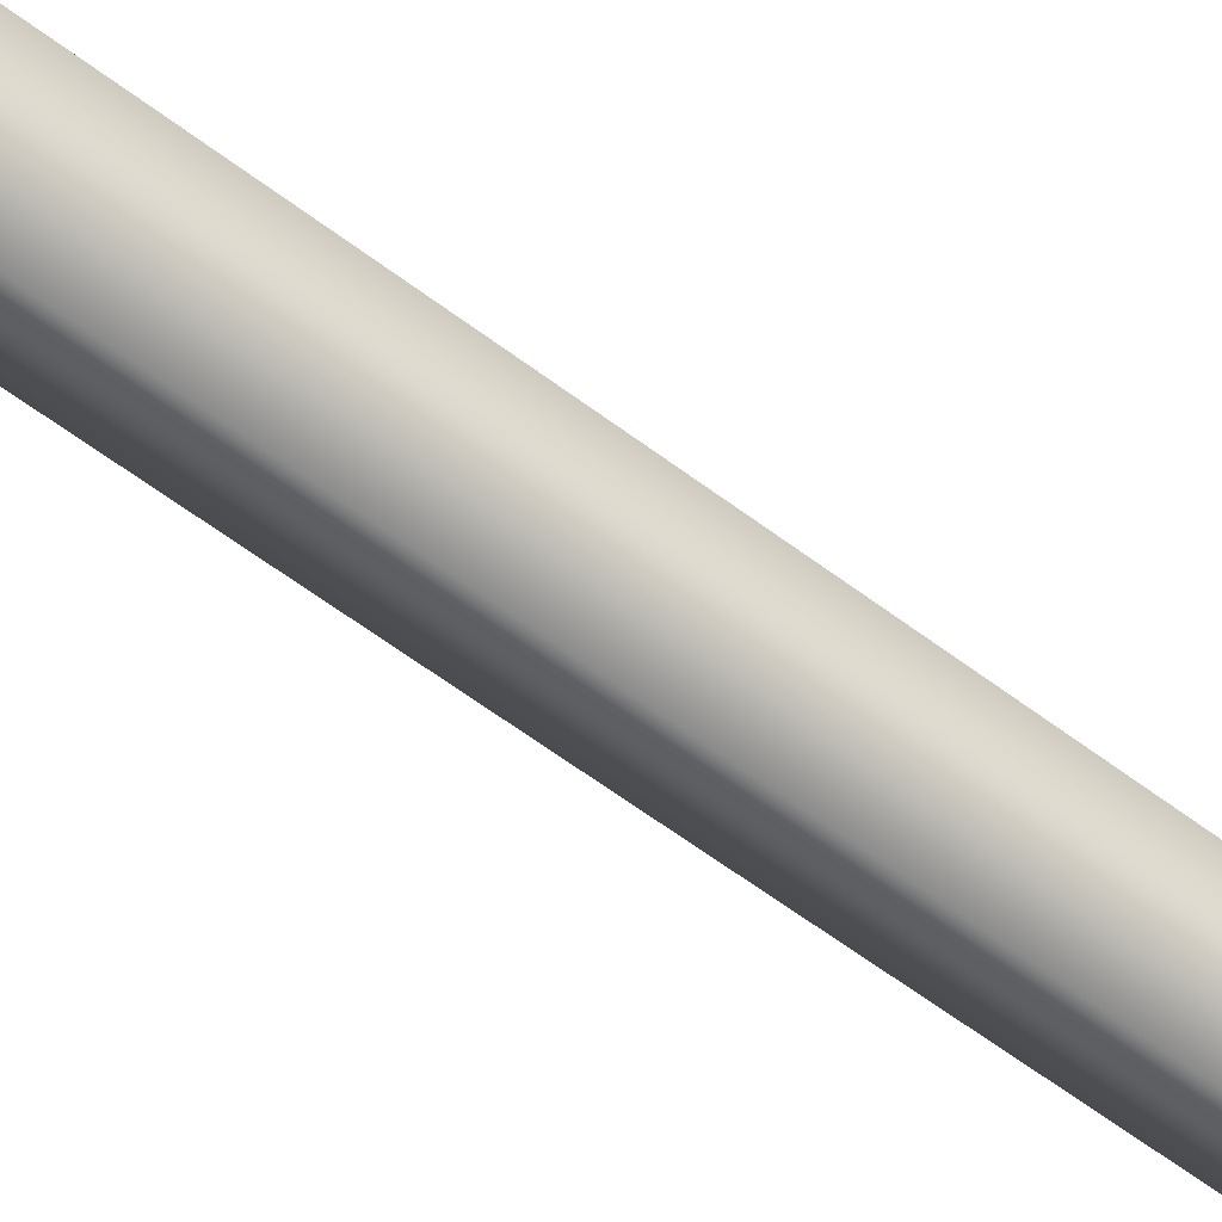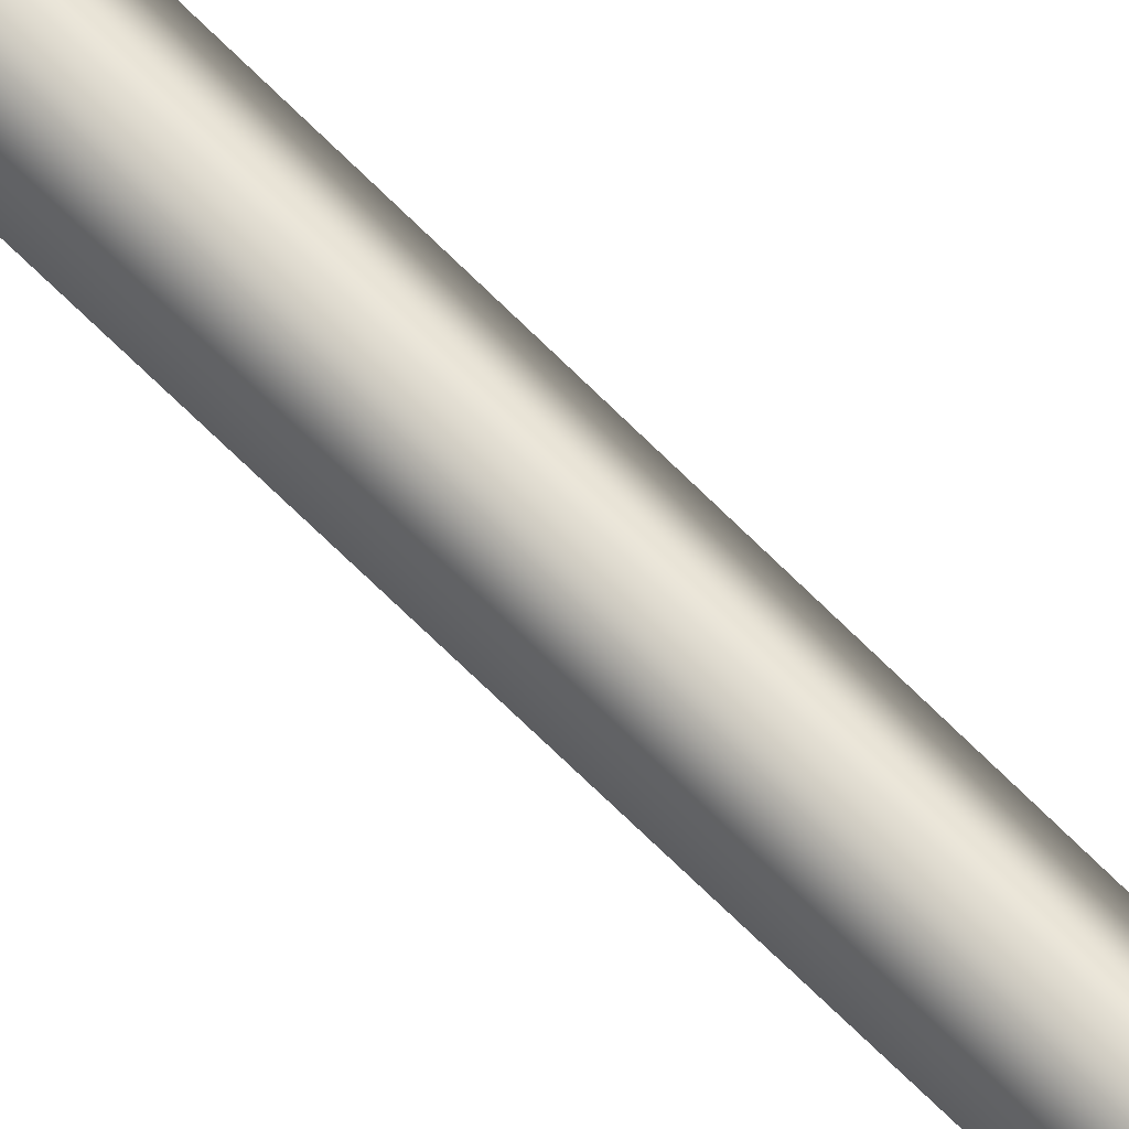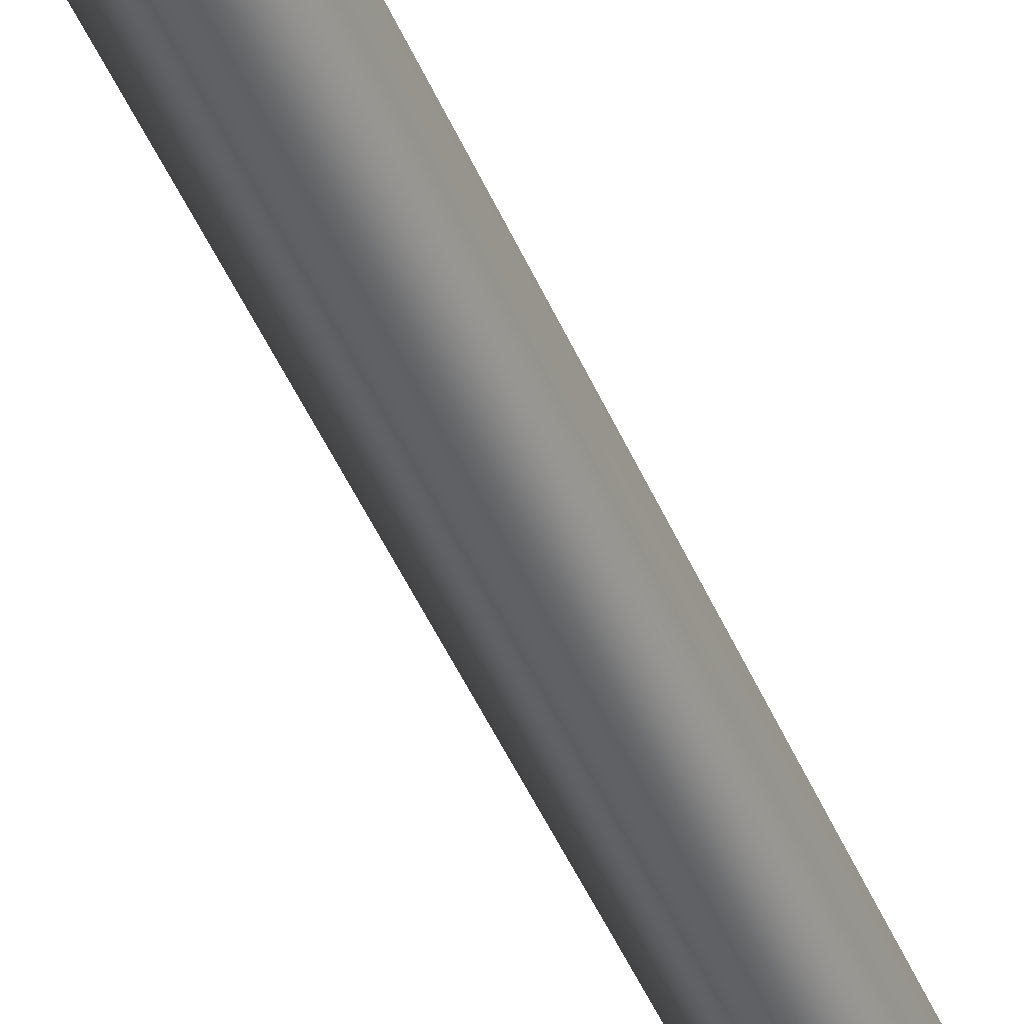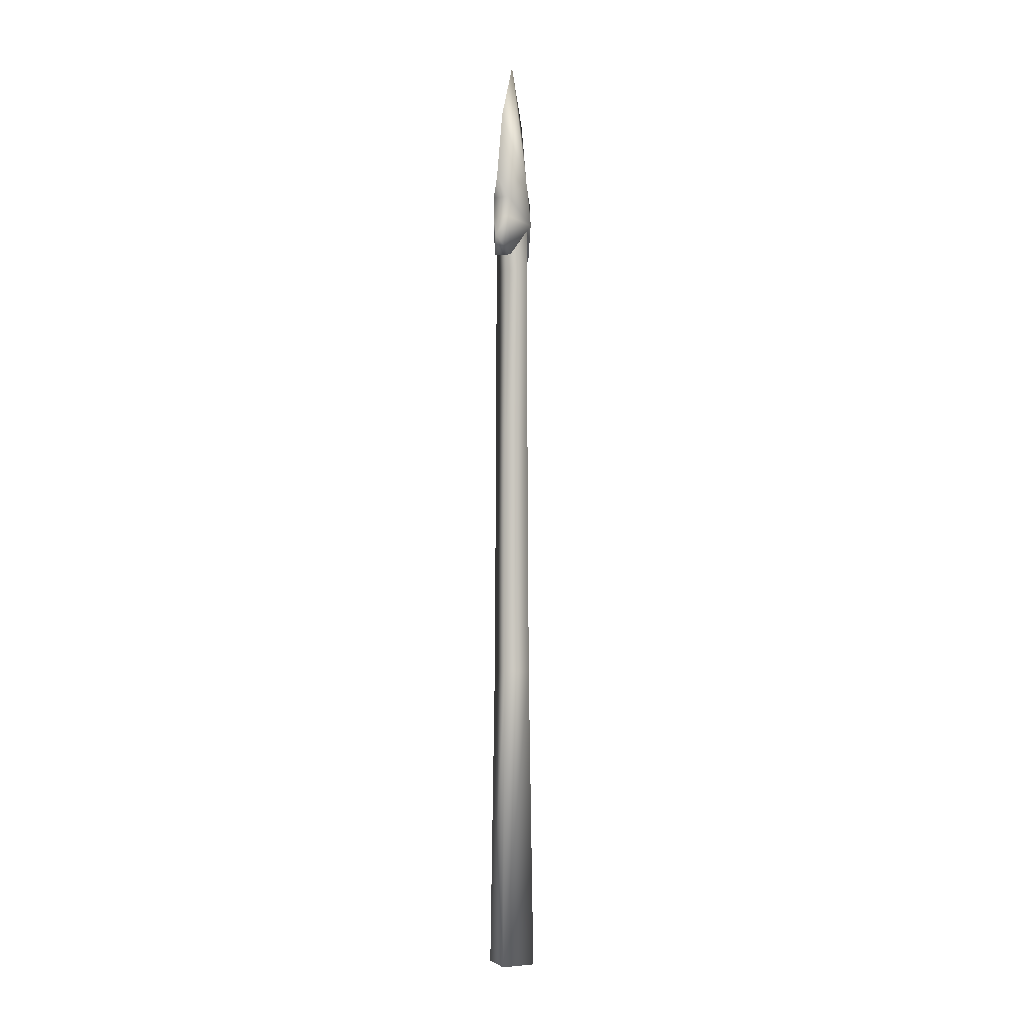
<metadata>
{"format":"obj","ext":"obj","renderer":"f3d","projection":"perspective","resolution":1024,"background":"white","views":[{"elev":-64.1,"azim":53.2,"up":"+Z"},{"elev":66.9,"azim":135.4,"up":"+Z"},{"elev":-46.7,"azim":22.3,"up":"+Z"},{"elev":-1.5,"azim":21.4,"up":"+Y"}]}
</metadata>
<code>
o
v 6.986e-08 -0.01467 0.07934
v -0.07677 -0.01467 0.00257
v 6.315e-08 -0.01467 -0.0742
v -0.02698 2.459 -0.09652
v 0.02698 2.459 -0.09899
v 5.352e-08 2.392 -0.1473
v 0.02698 2.524 -0.09899
v -0.02698 2.524 -0.09652
v 5.352e-08 2.585 -0.1351
v 0.02698 2.334 0.08236
v -0.02698 2.334 0.08236
v -0.0671 2.442 8.278e-10
v 5.352e-08 2.392 0.1473
v 0.0671 2.442 8.278e-10
v 0.02698 2.334 -0.08236
v -0.02698 2.334 -0.08236
v 5.352e-08 2.392 -0.1473
v 0.02698 2.459 0.09899
v -0.02698 2.459 0.09652
v 5.352e-08 2.392 0.1473
v 0.02698 2.524 0.09899
v -0.02698 2.524 0.09652
v 5.352e-08 2.585 0.1351
v 0.05633 1.744 0.00257
v 8.117e-08 1.744 -0.05375
v 8.973e-08 2.289 -0.05192
v 0.05448 2.289 0.00257
v 8.602e-08 1.744 0.0589
v 9.436e-08 2.289 0.05705
v -0.05633 1.744 0.00257
v -0.05448 2.289 0.00257
v 0.06083 0.9521 0.00257
v 7.26e-08 0.9522 -0.05825
v 8.117e-08 1.744 -0.05375
v 0.05633 1.744 0.00257
v 7.788e-08 0.9521 0.0634
v 8.602e-08 1.744 0.0589
v -0.06083 0.9521 0.00257
v -0.05633 1.744 0.00257
v 0.05448 2.289 0.00257
v 0.05289 2.451 -2.908e-09
v 9.211e-08 2.451 0.05545
v 9.436e-08 2.289 0.05705
v 8.827e-08 2.451 -0.05032
v 8.973e-08 2.289 -0.05192
v -0.05288 2.451 2.851e-09
v -0.05448 2.289 0.00257
v -0.07677 -0.01467 0.00257
v 6.986e-08 -0.01467 0.07934
v 7.788e-08 0.9521 0.0634
v -0.06083 0.9521 0.00257
v 6.315e-08 -0.01467 -0.0742
v 7.26e-08 0.9522 -0.05825
v 0.07677 -0.01467 0.00257
v 0.06083 0.9521 0.00257
v -0.05219 2.585 8.278e-10
v -0.02698 2.524 0.09652
v 5.352e-08 2.585 0.1351
v -0.0671 2.442 8.278e-10
v -0.02698 2.459 0.09652
v -0.02698 2.334 0.08236
v 5.352e-08 2.392 0.1473
v -0.02698 2.334 -0.08236
v -0.02698 2.459 -0.09652
v 5.352e-08 2.392 -0.1473
v -0.02698 2.524 -0.09652
v 5.352e-08 2.585 -0.1351
v 0.02698 2.459 -0.09899
v 0.02698 2.334 -0.08236
v 0.0671 2.442 8.278e-10
v 0.02698 2.524 -0.09899
v 0.05219 2.585 8.278e-10
v 5.352e-08 2.8 -0.08969
v 5.352e-08 2.981 8.278e-10
v 5.352e-08 2.8 0.08969
v 0.02698 2.334 0.08236
v 0.02698 2.459 0.09899
v 0.02698 2.524 0.09899
v 0.07677 -0.01467 0.00257
g Geoset0
f 1 2 3
f 4 5 6
f 7 5 4
f 8 7 4
f 9 7 8
f 10 11 12
f 10 13 11
f 14 10 12
f 15 14 12
f 16 15 12
f 17 15 16
f 18 19 20
f 18 21 19
f 21 22 19
f 21 23 22
f 24 25 26
f 26 27 24
f 28 24 27
f 27 29 28
f 30 28 29
f 29 31 30
f 25 30 31
f 31 26 25
f 32 33 34
f 34 35 32
f 36 32 35
f 35 37 36
f 38 36 37
f 37 39 38
f 33 38 39
f 39 34 33
f 40 41 42
f 42 43 40
f 44 41 40
f 40 45 44
f 46 44 45
f 45 47 46
f 42 46 47
f 47 43 42
f 48 49 50
f 50 51 48
f 52 48 51
f 51 53 52
f 54 52 53
f 53 55 54
f 49 54 55
f 55 50 49
f 56 57 58
f 56 59 57
f 57 59 60
f 59 61 60
f 61 62 60
f 63 64 65
f 63 59 64
f 59 66 64
f 59 56 66
f 66 56 67
f 68 69 65
f 70 69 68
f 71 70 68
f 72 70 71
f 67 72 71
f 73 72 67
f 67 56 73
f 72 74 75
f 74 72 73
f 76 77 62
f 70 77 76
f 70 78 77
f 70 72 78
f 72 58 78
f 72 75 58
f 56 58 75
f 74 56 75
f 56 74 73
f 3 79 1

</code>
